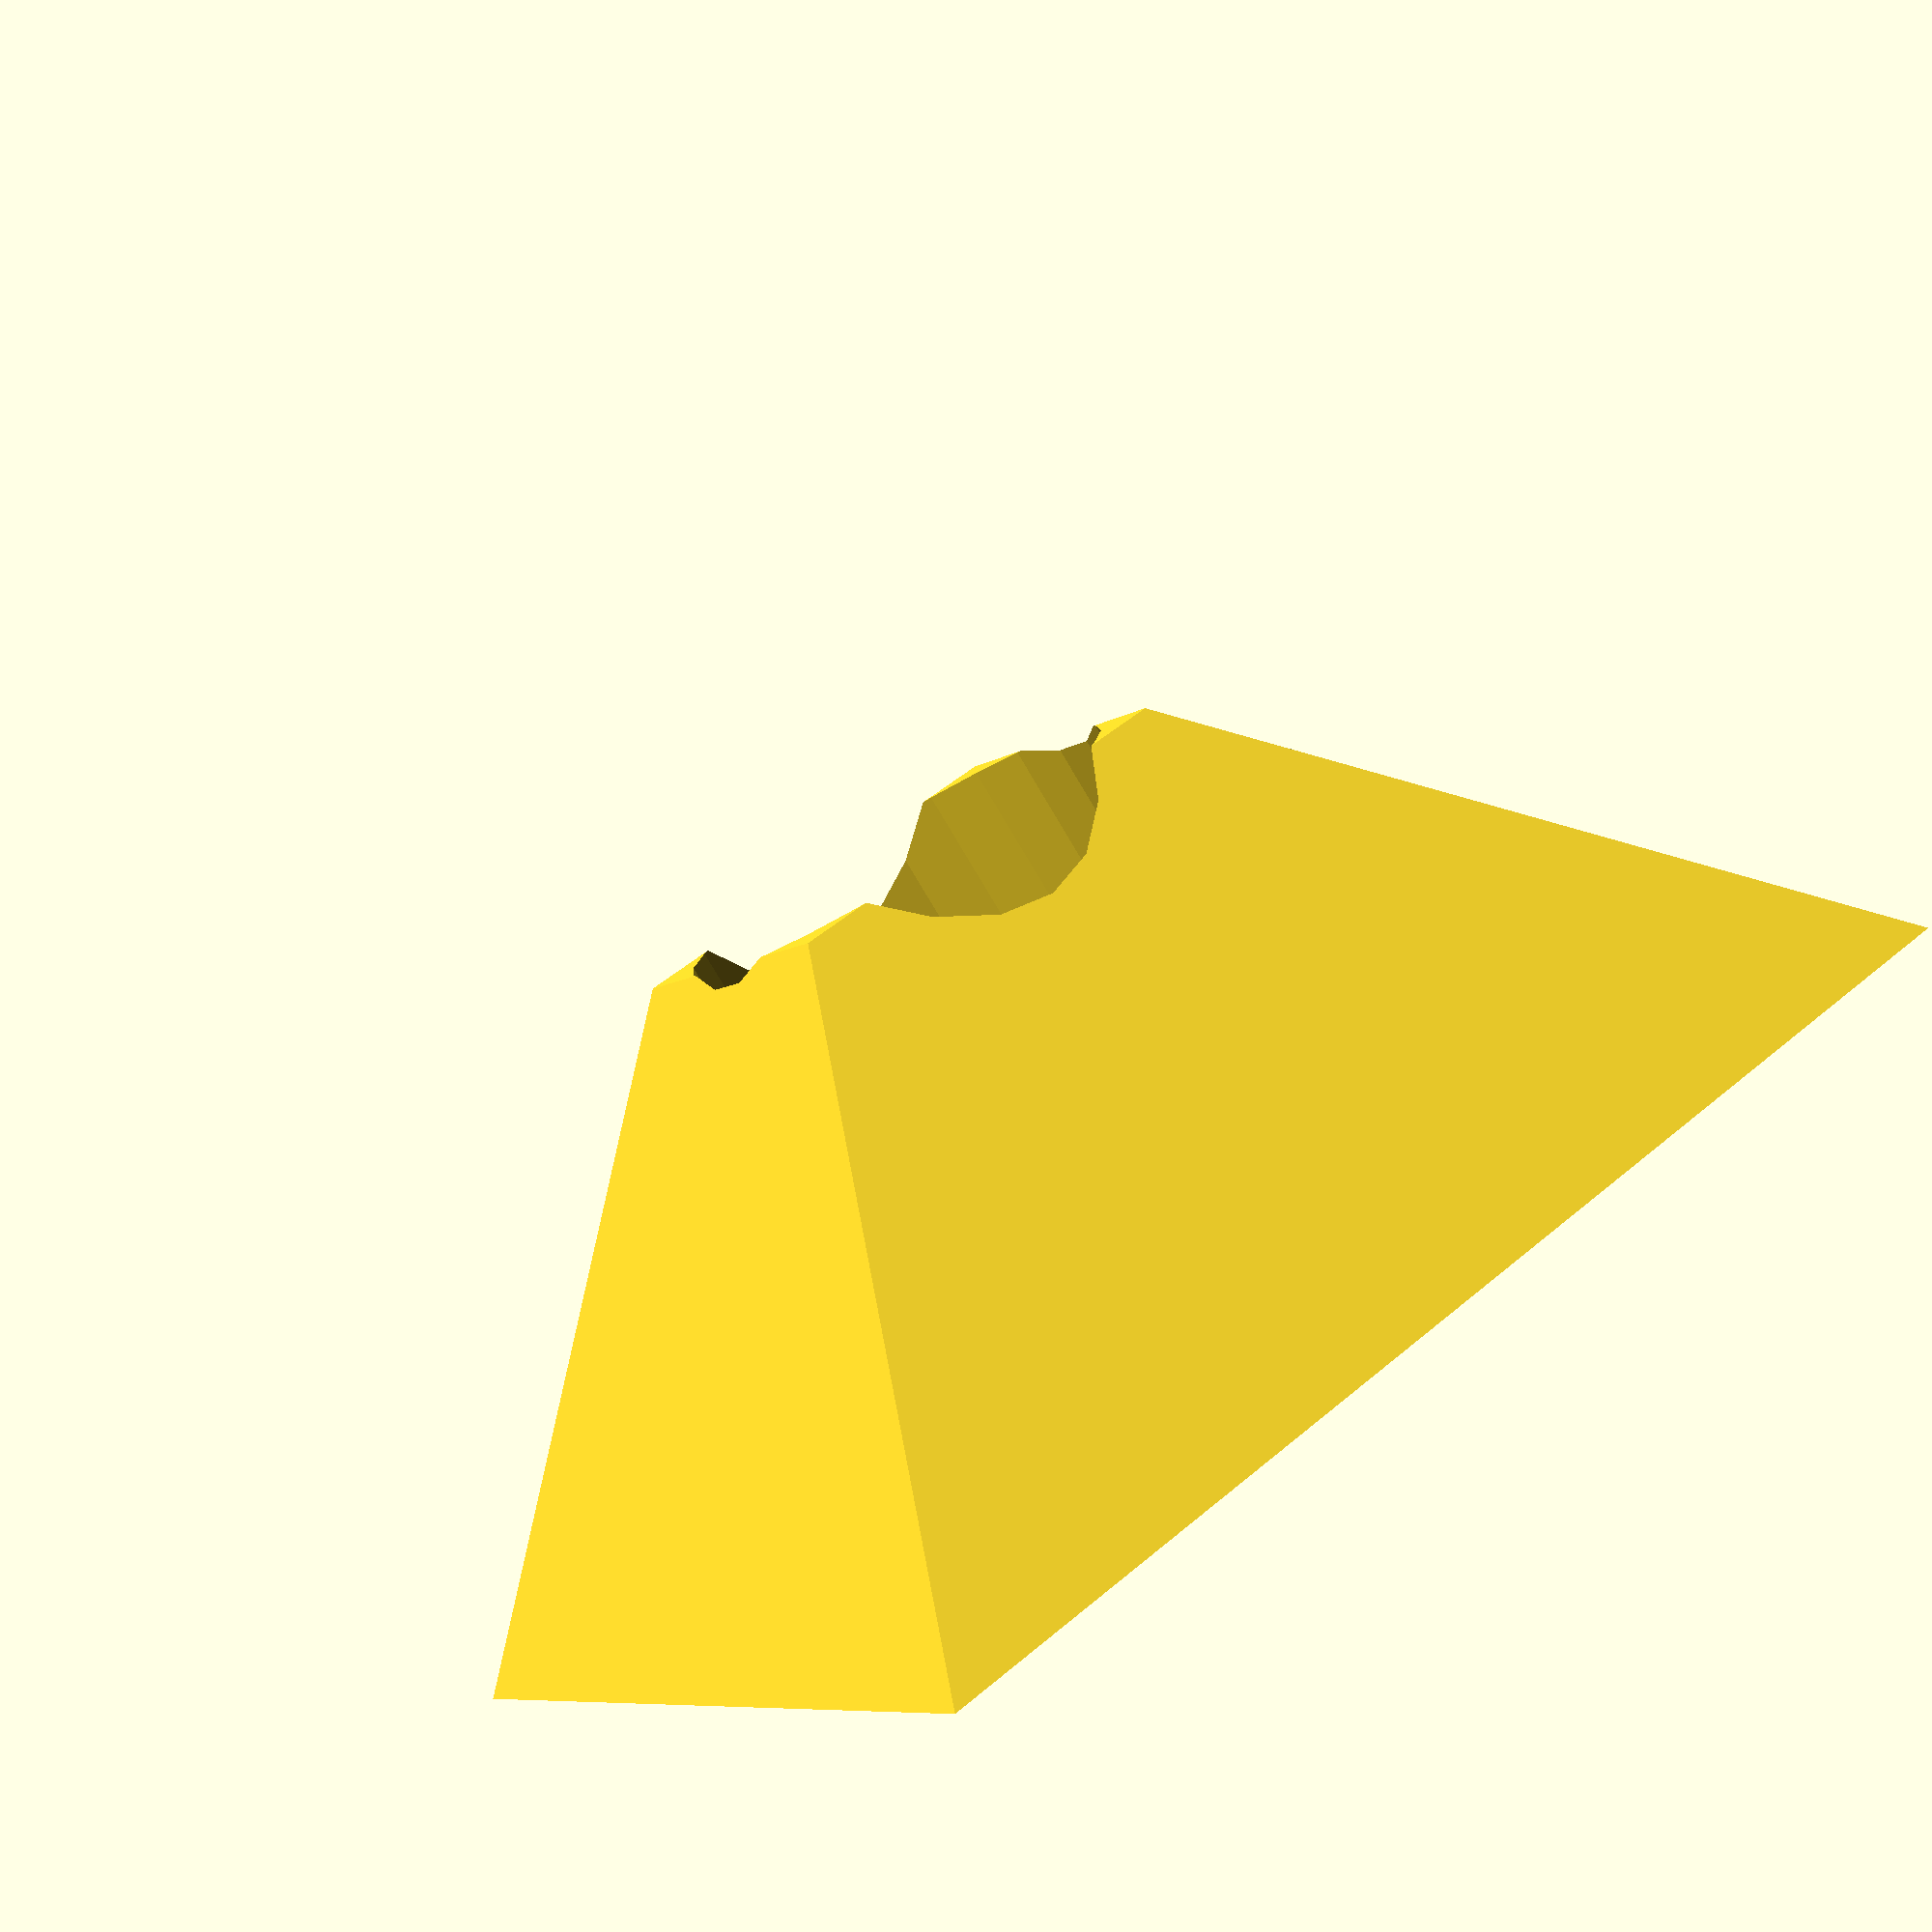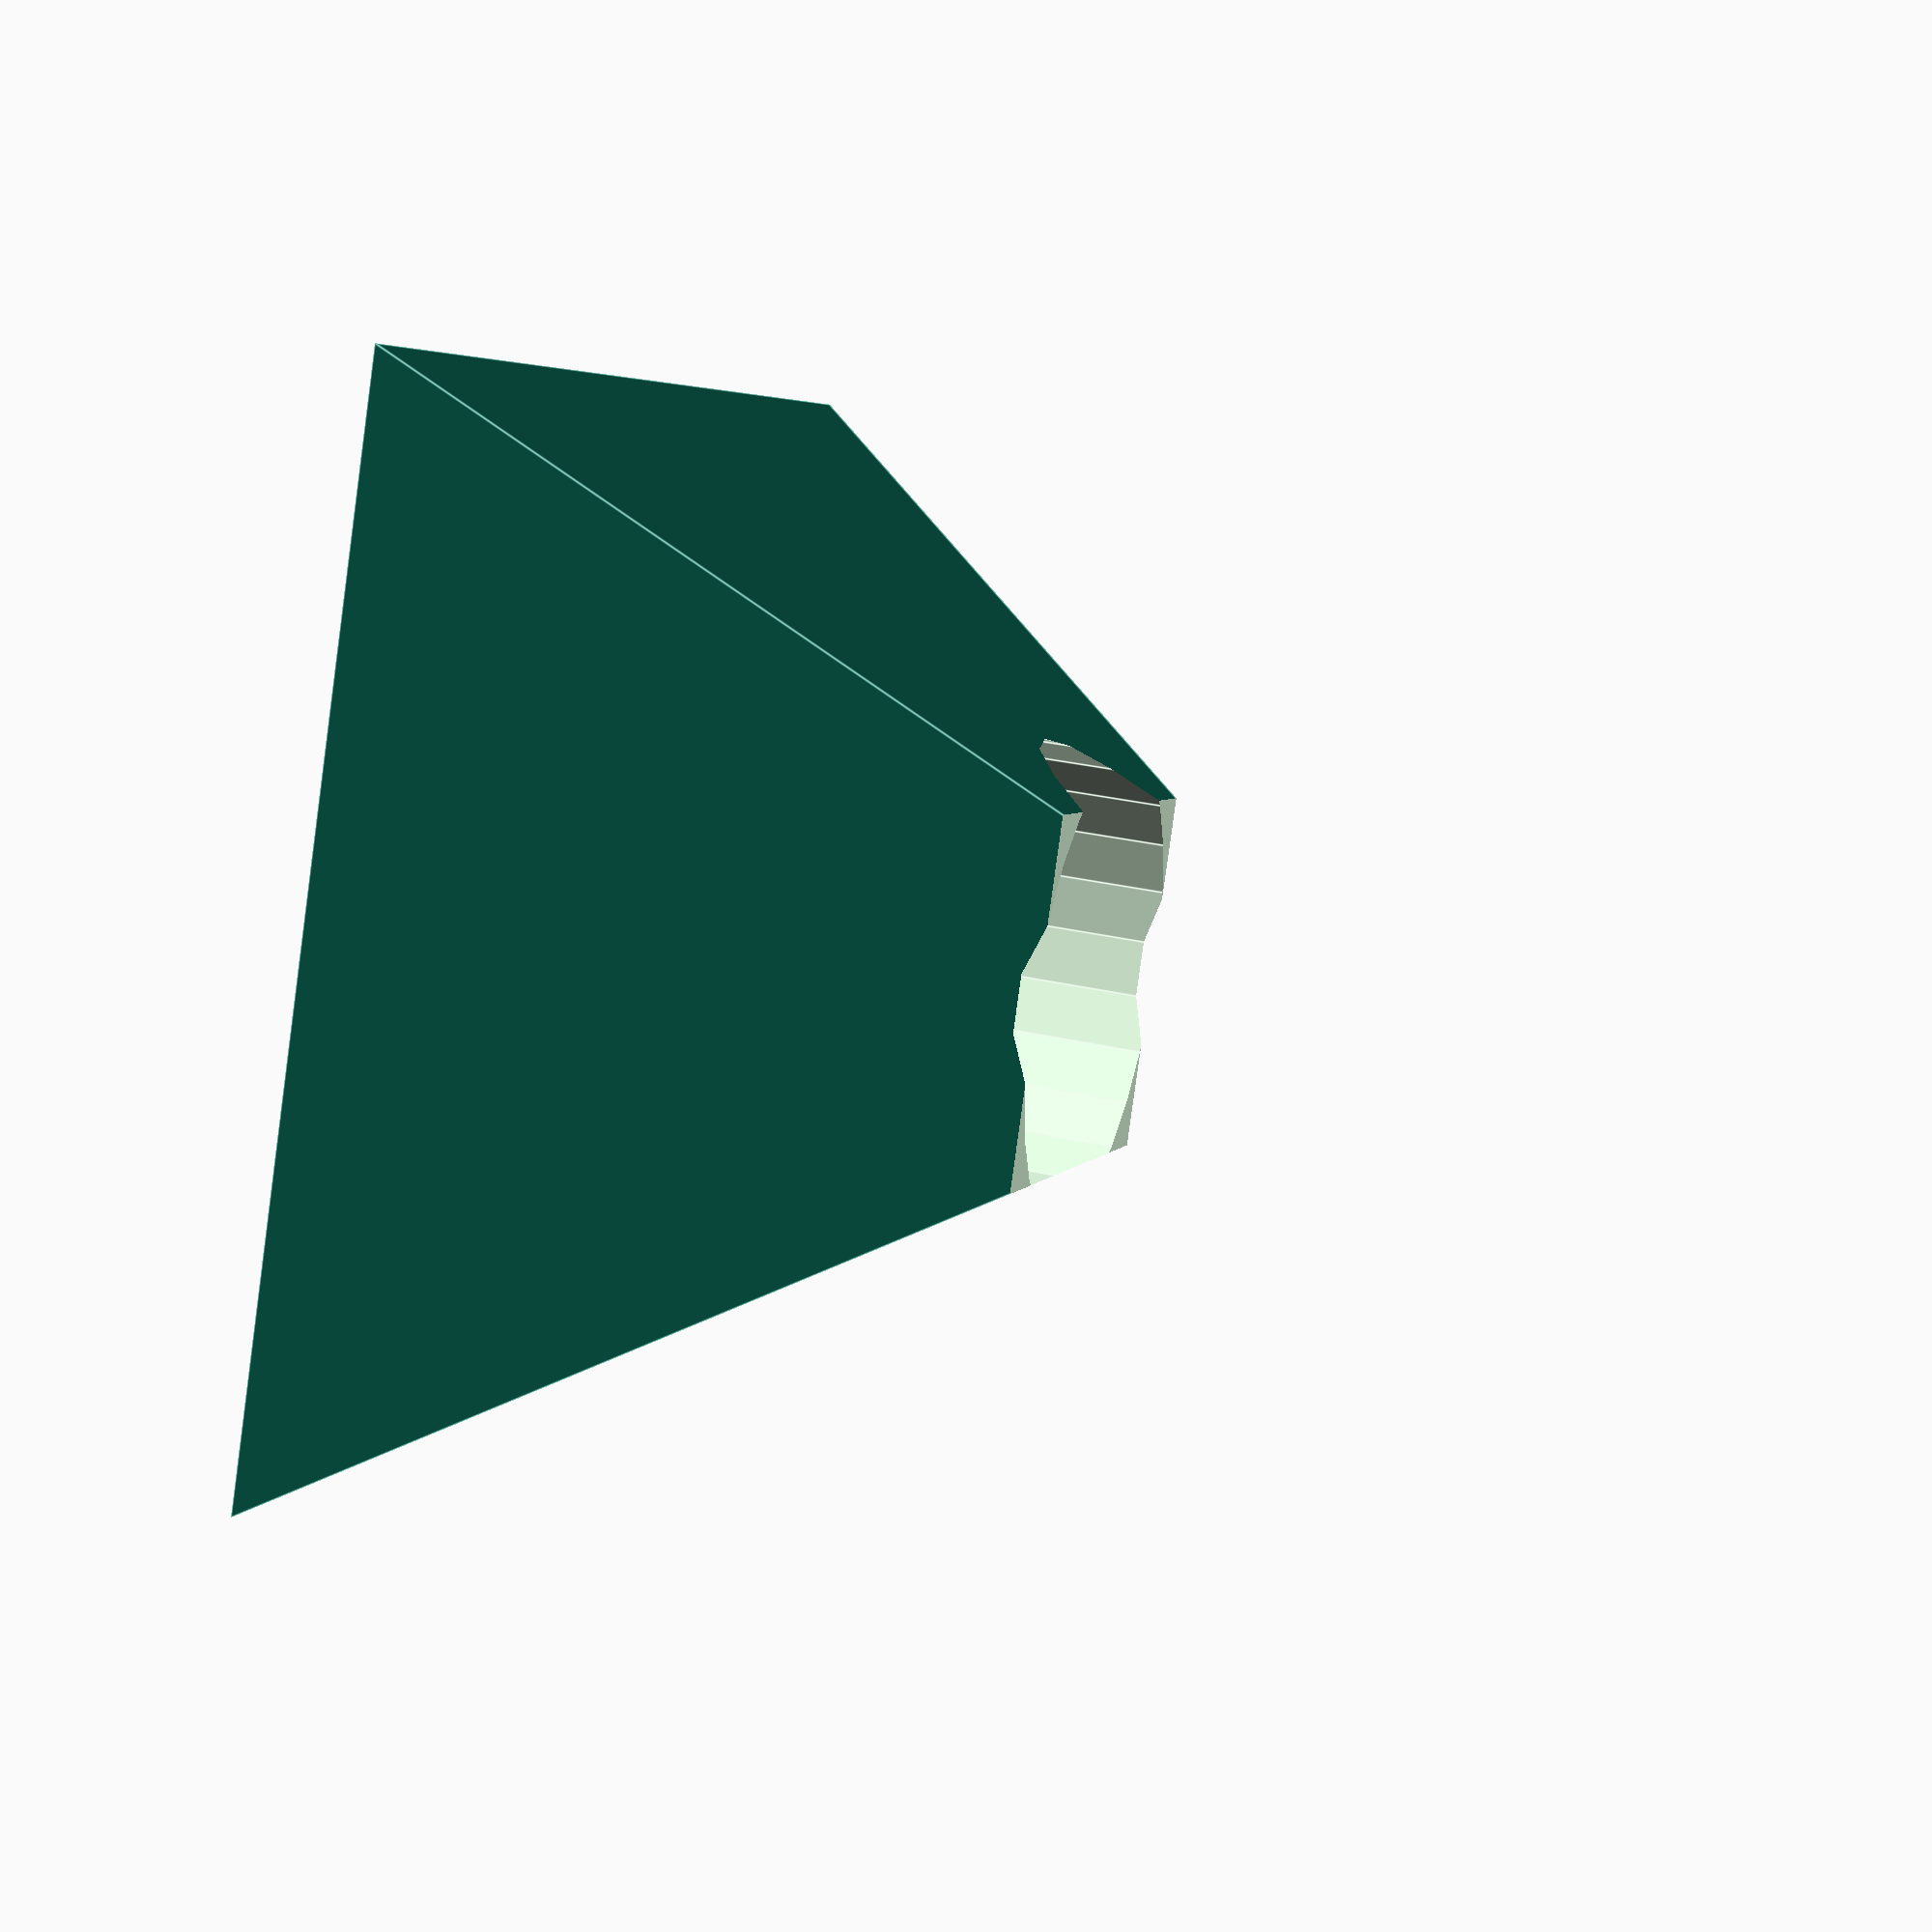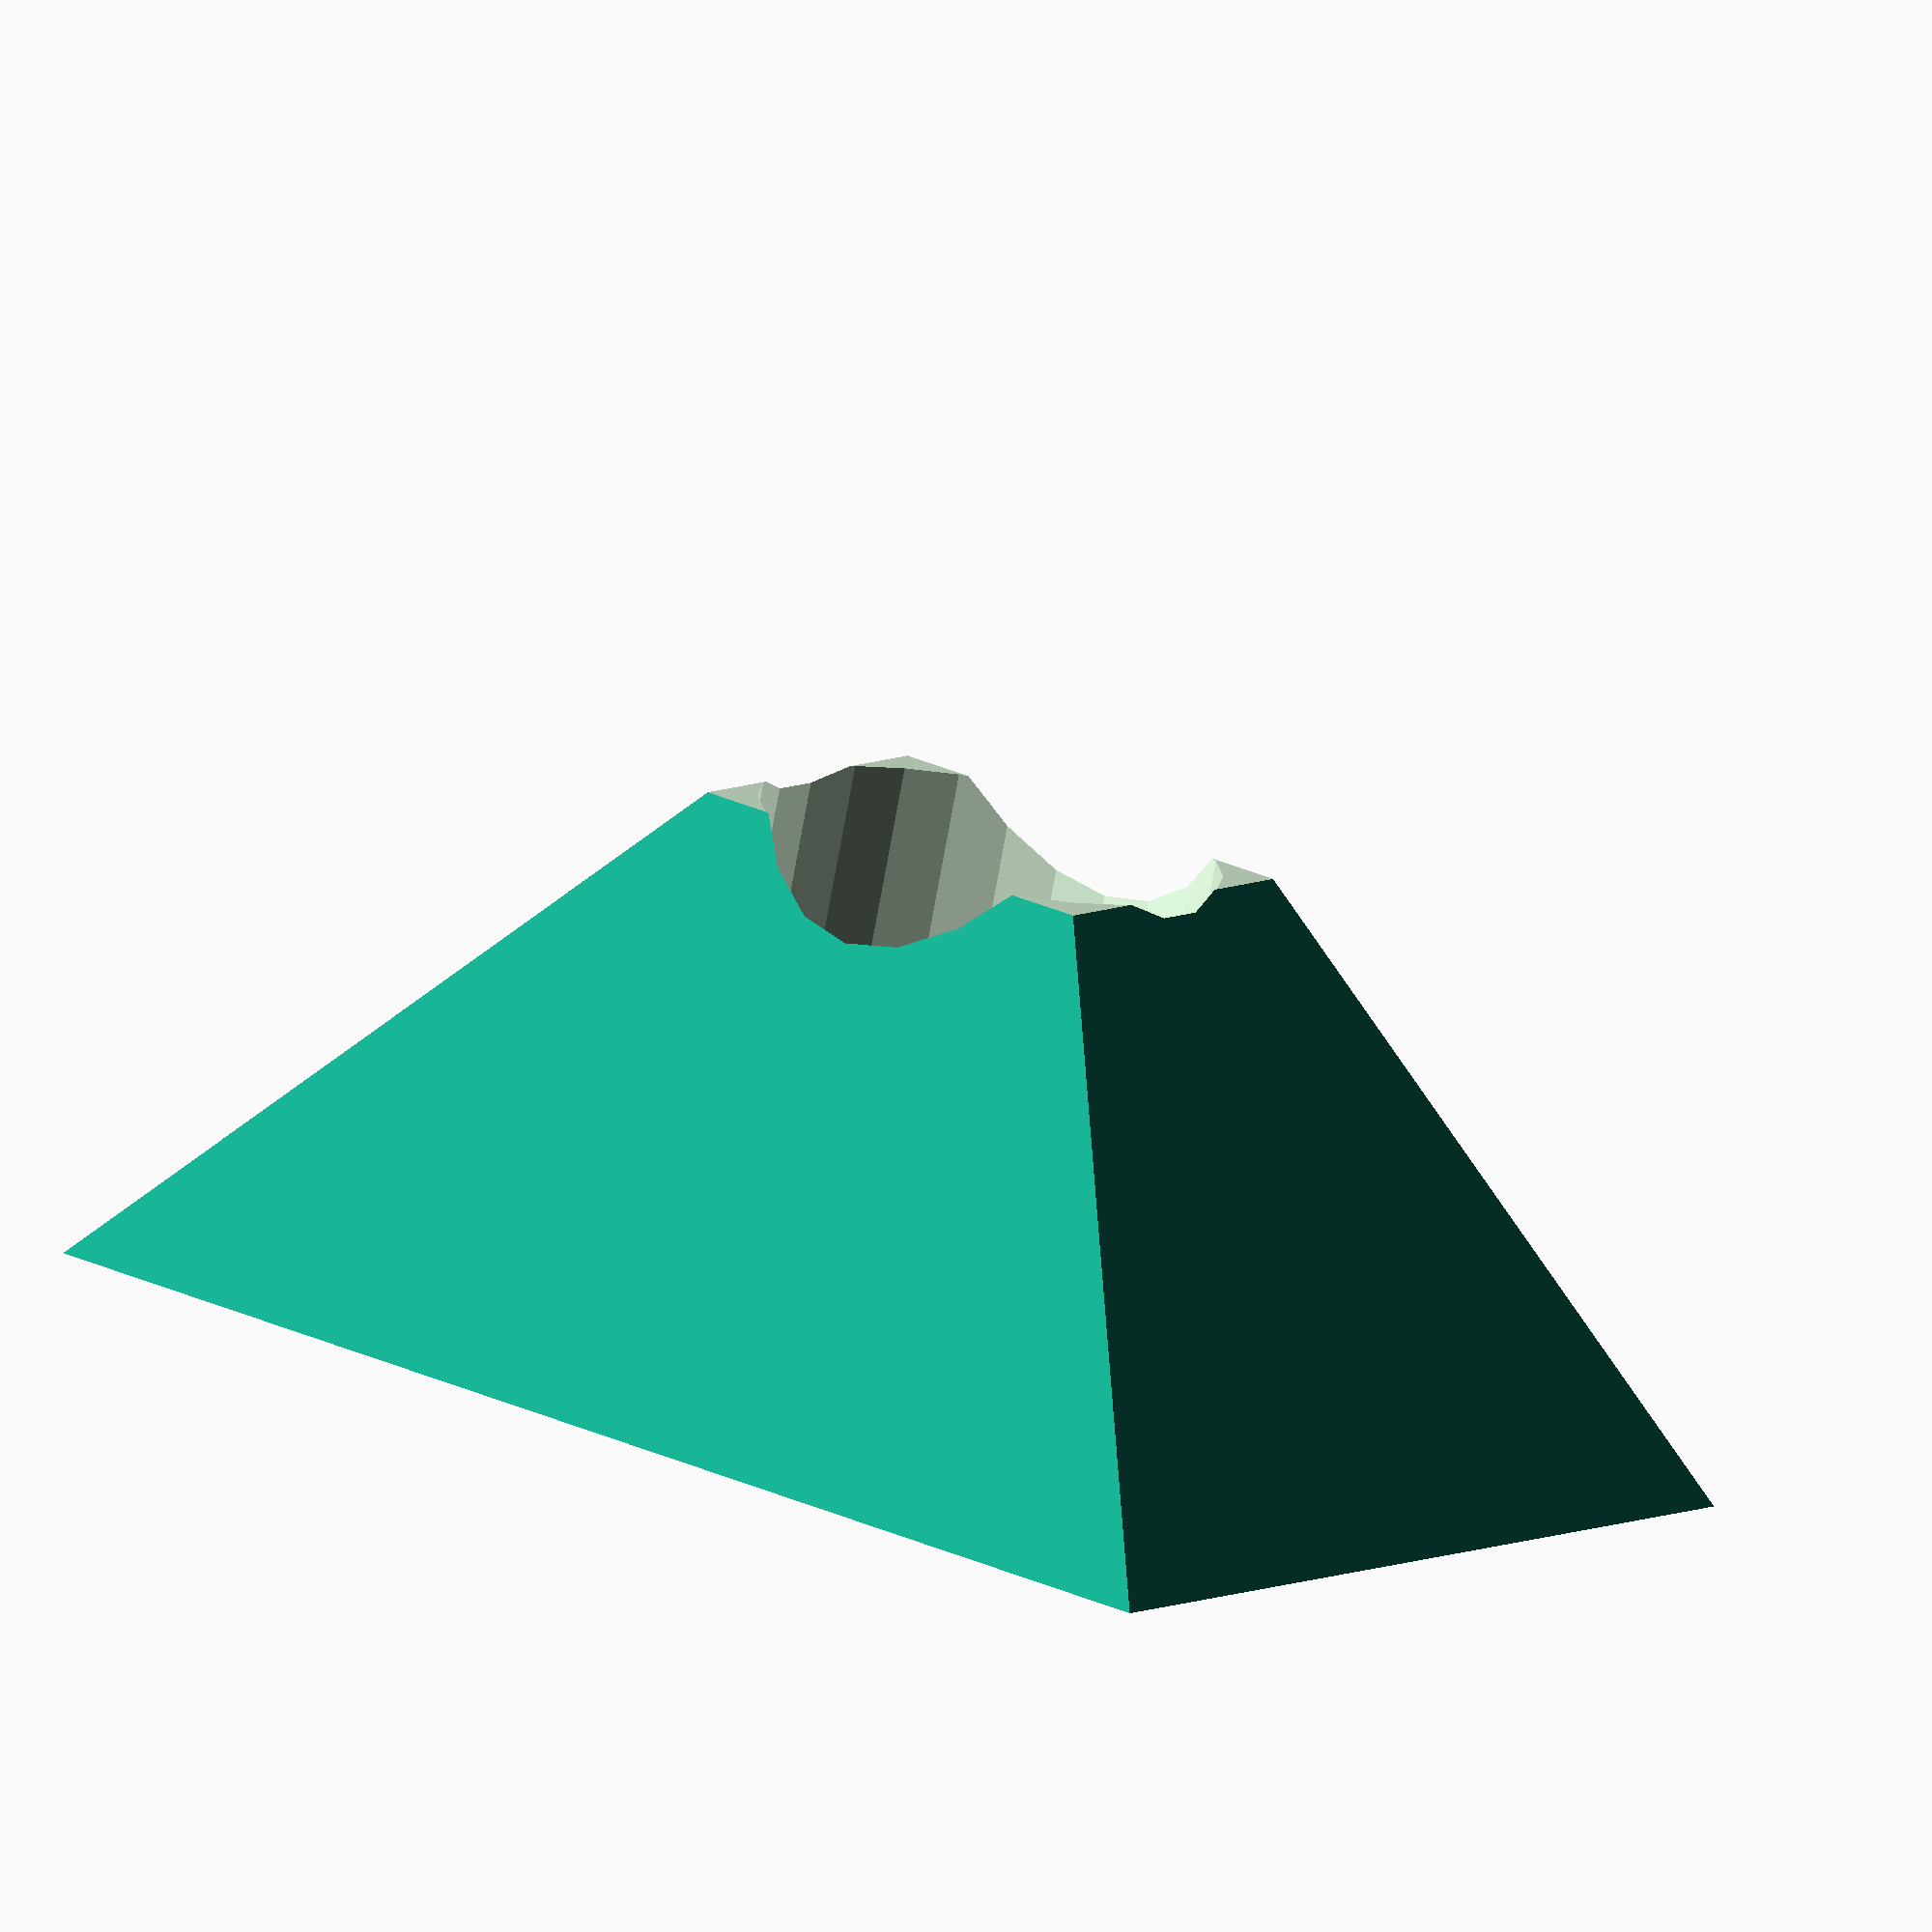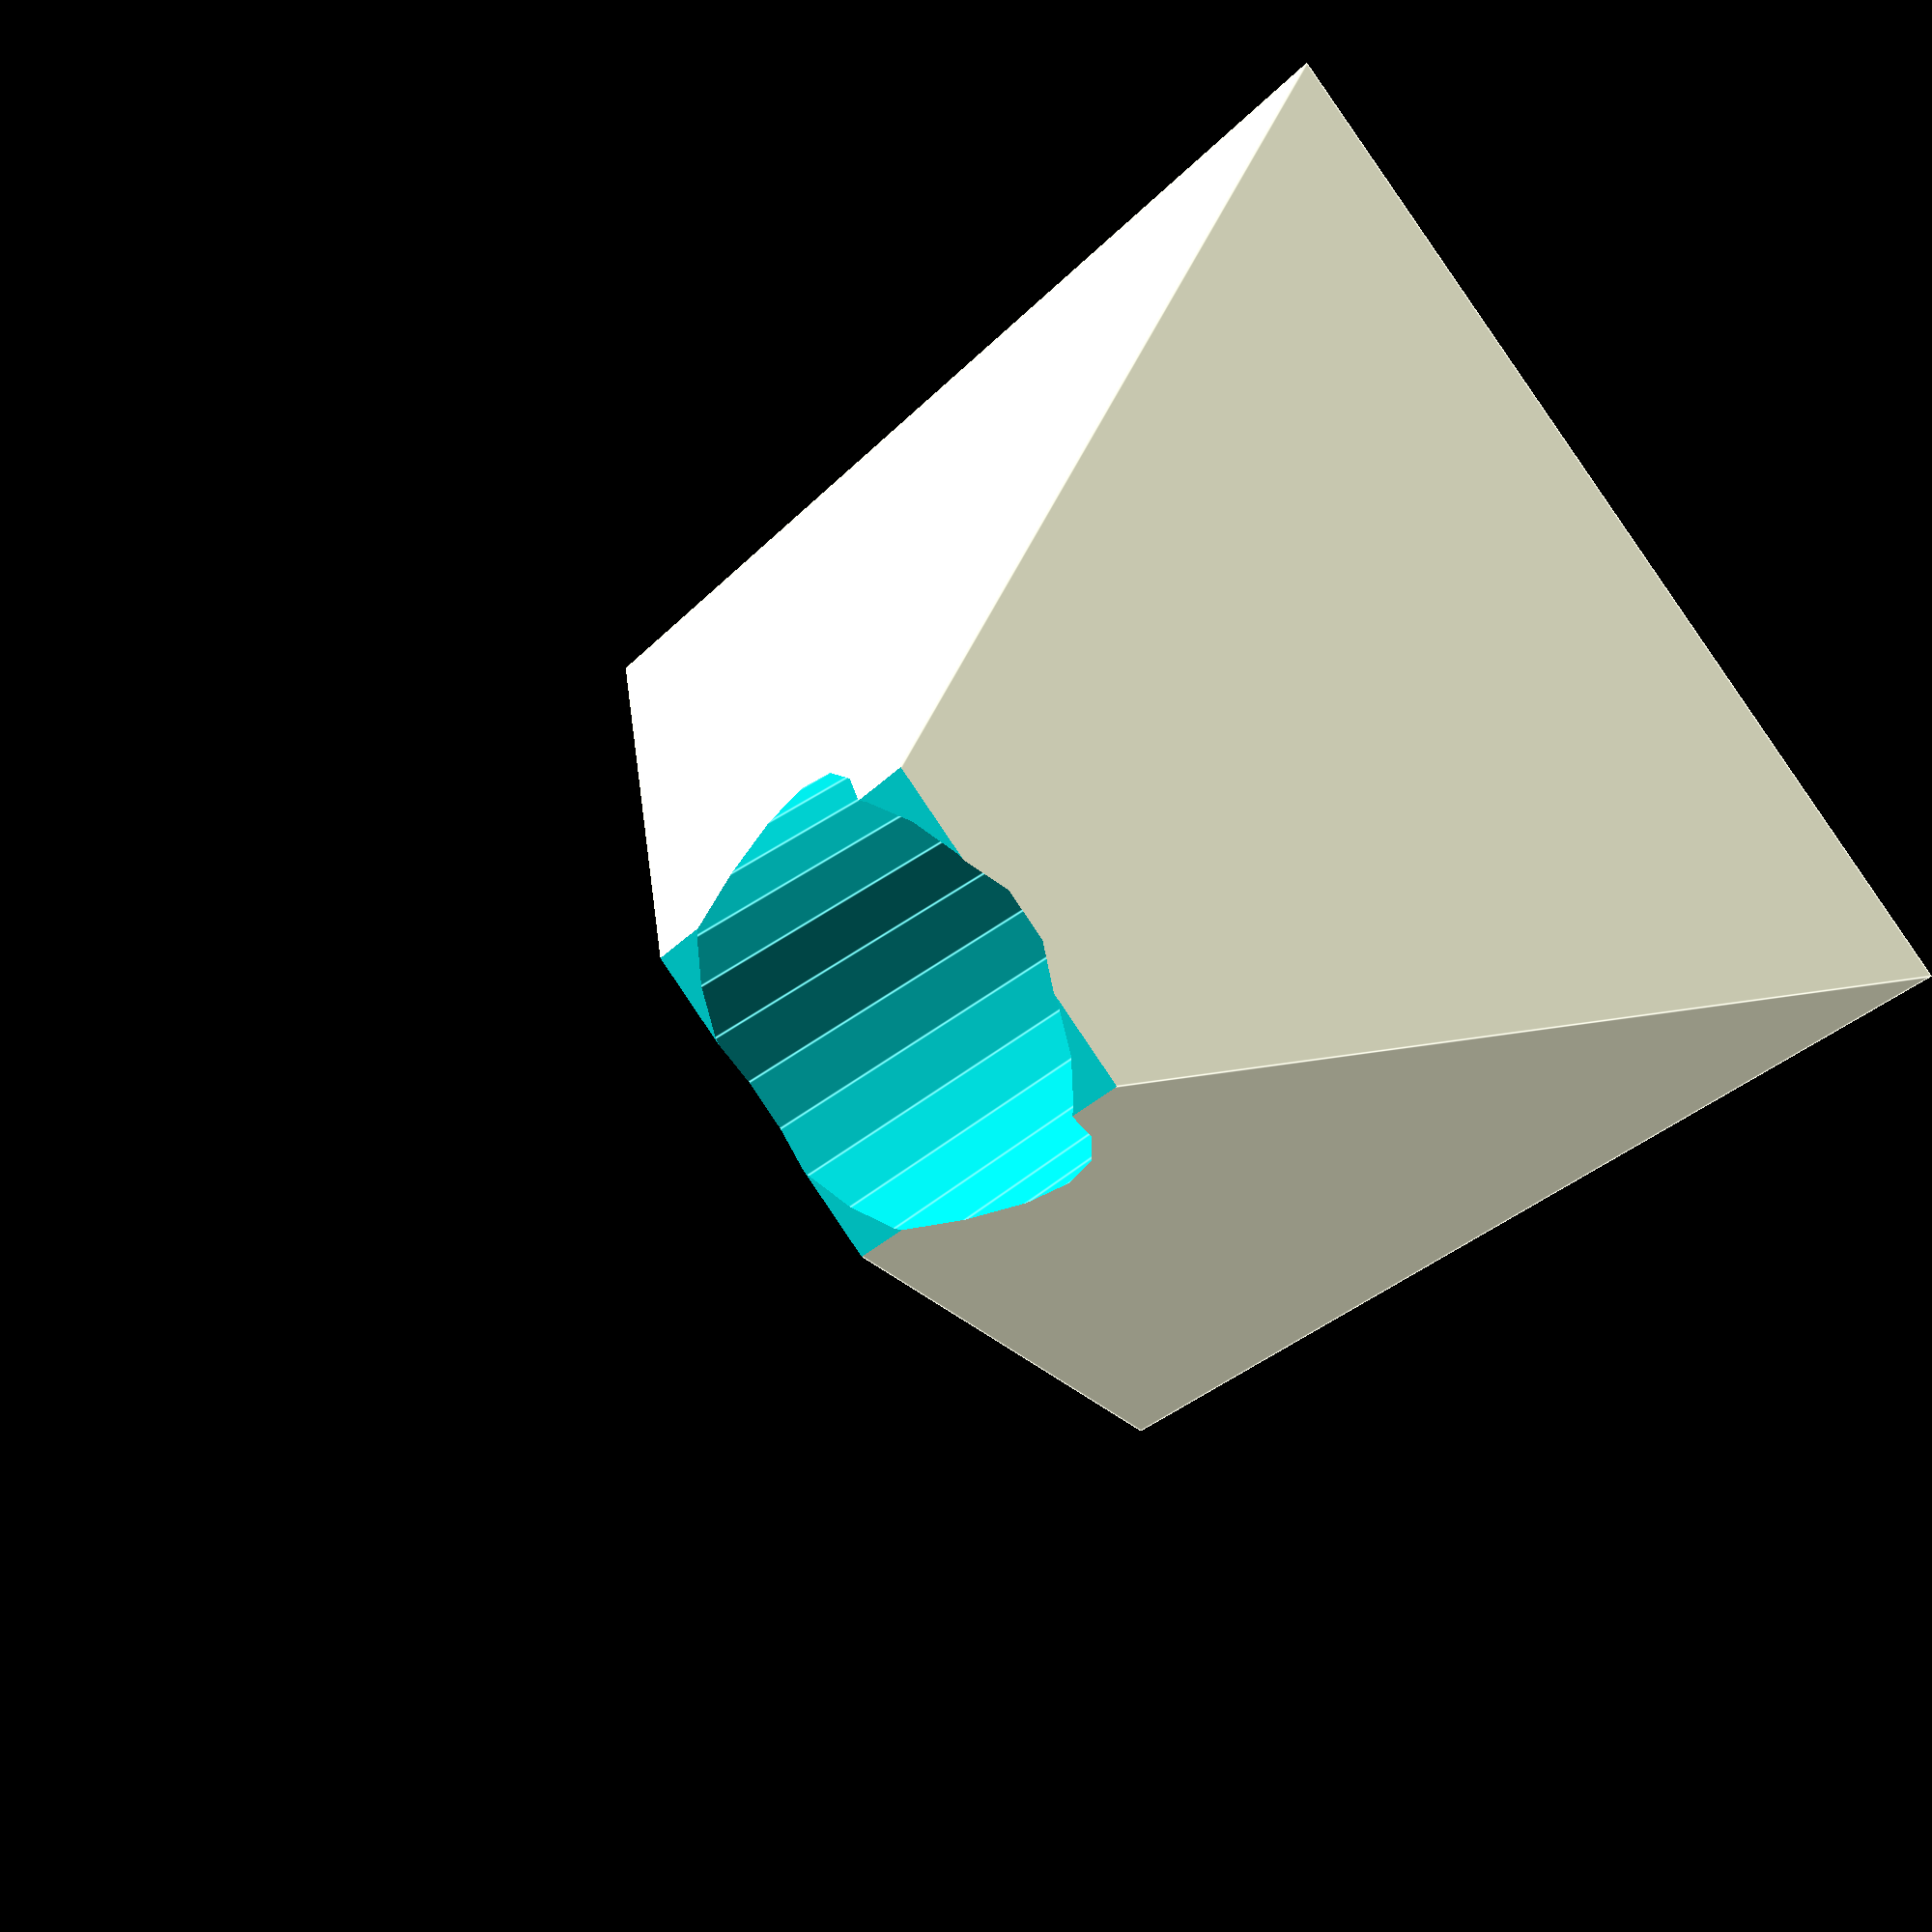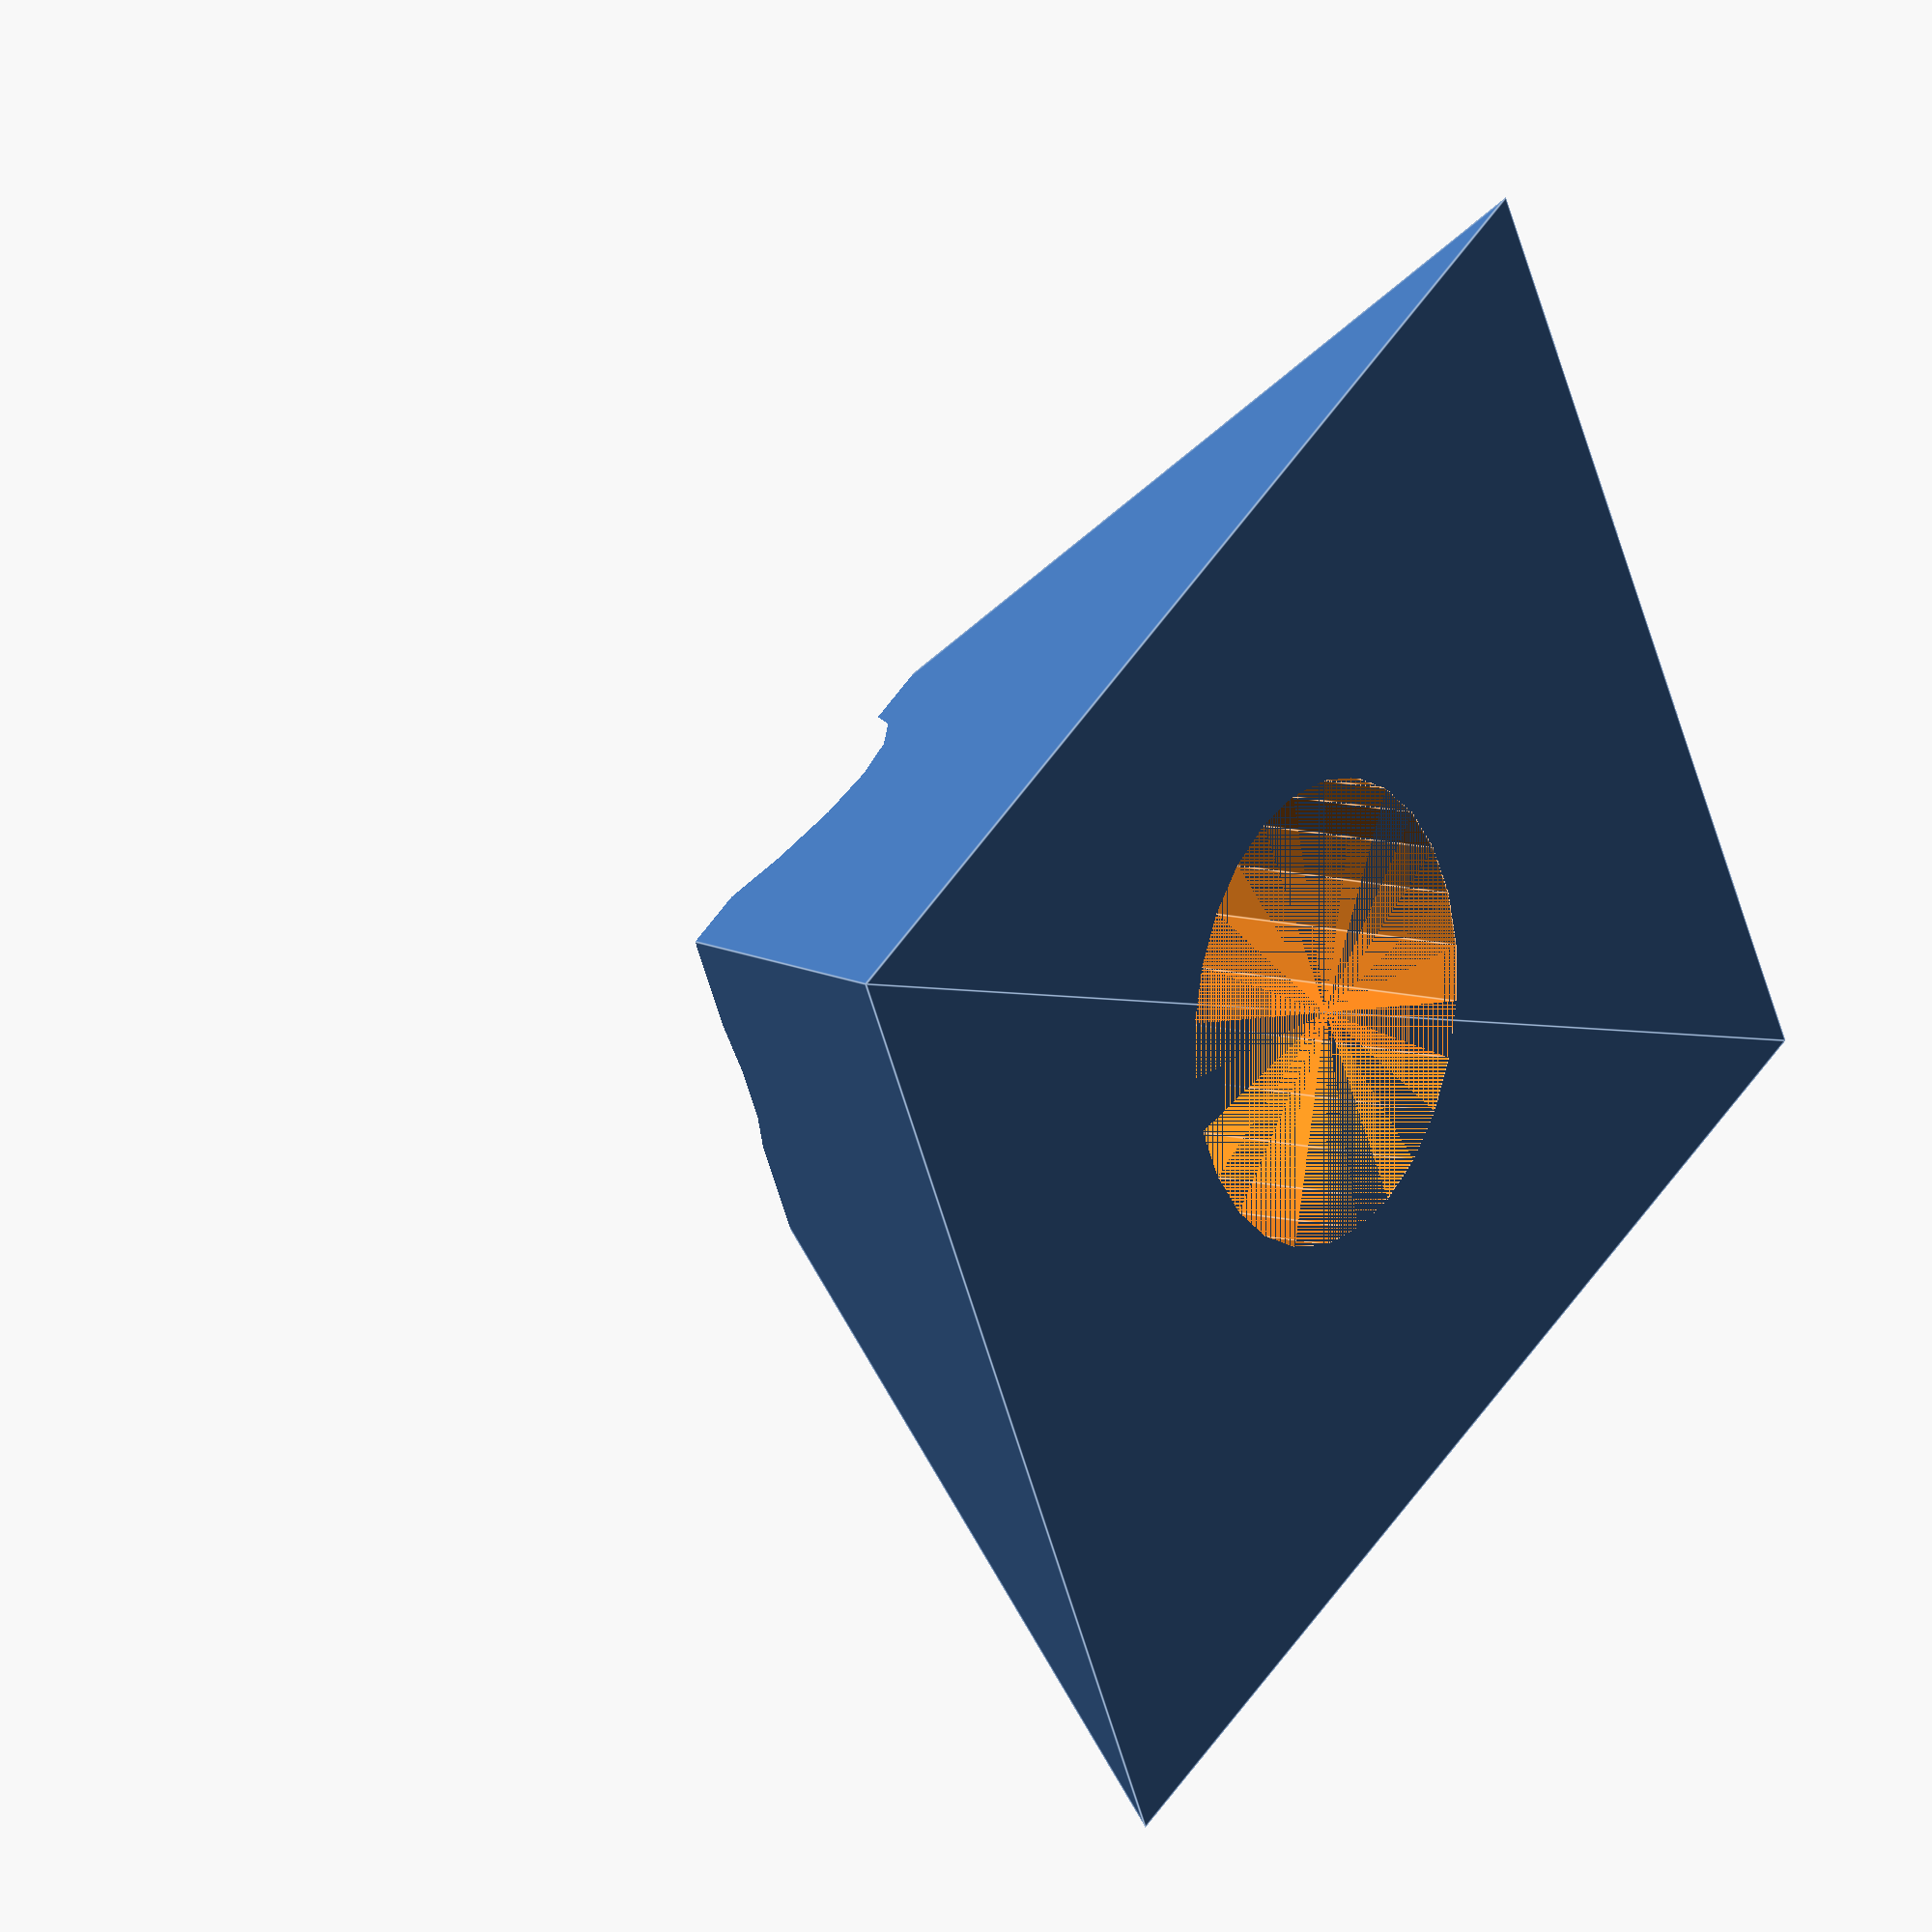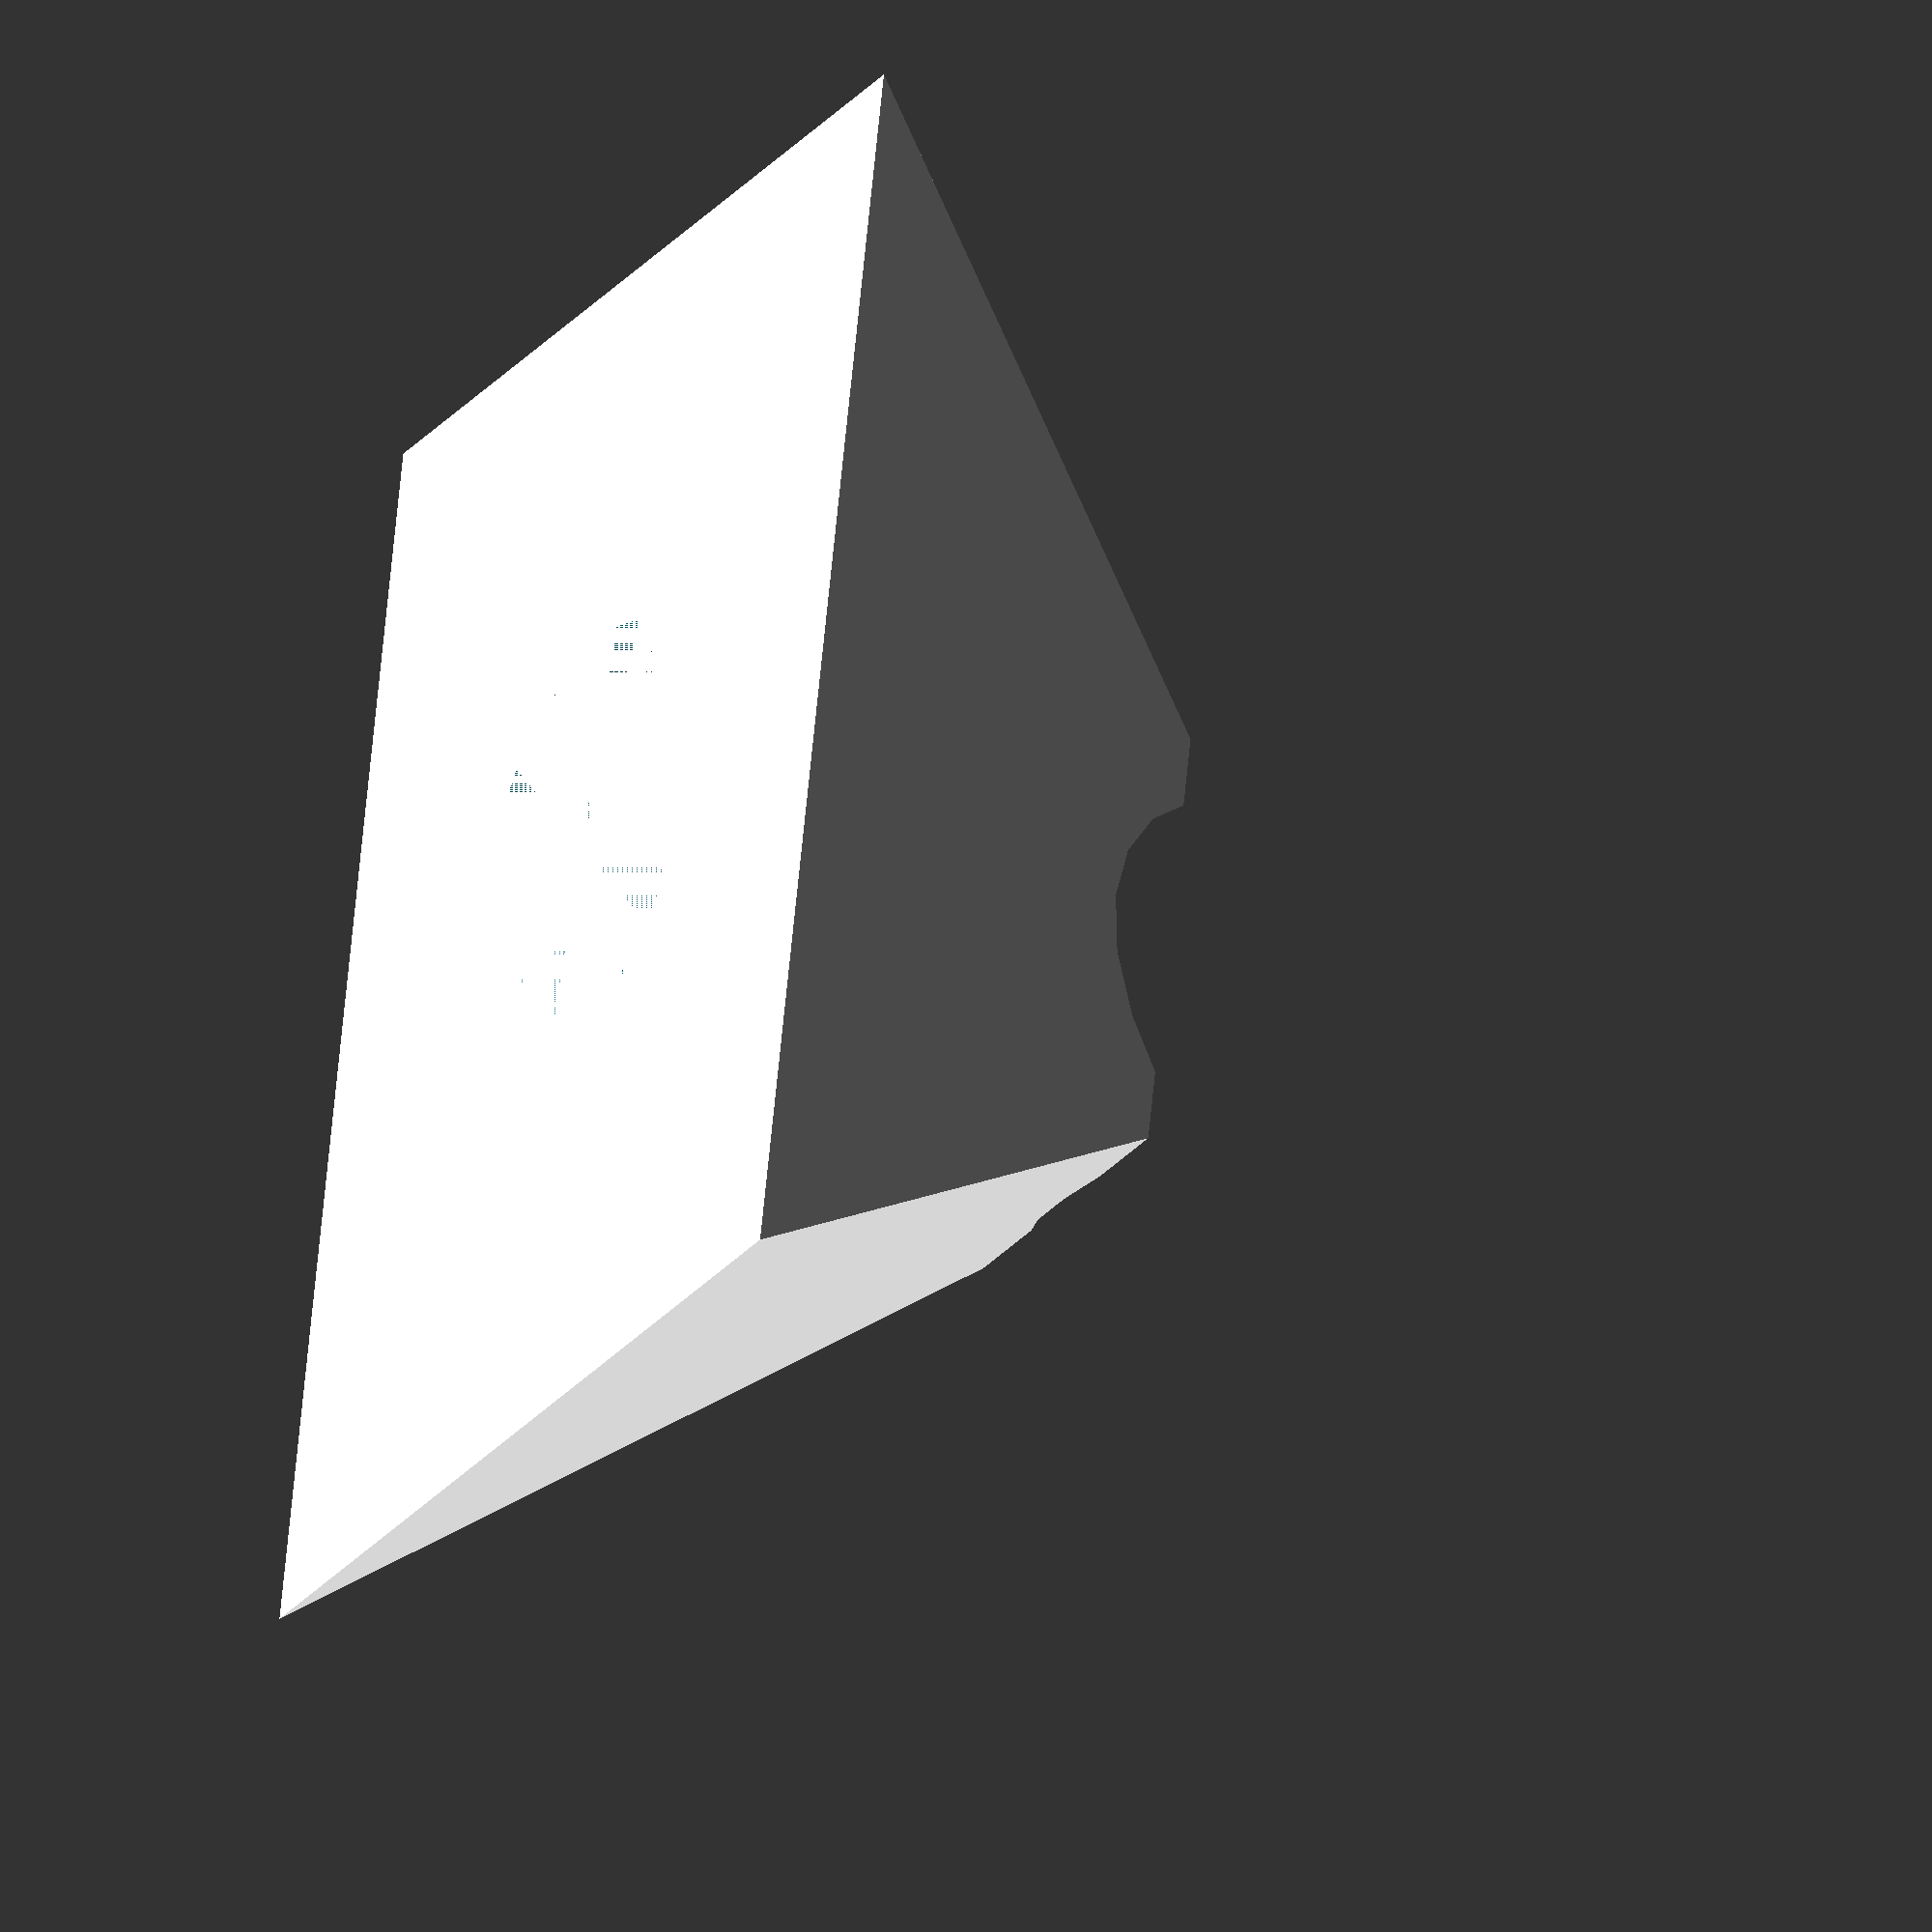
<openscad>
sideLength=36;
frontLength=44;

sideHalf=sideLength / 2;
frontHalf=frontLength / 2;

neckHeight=21.2;
neckDiameter=15.98;

neckRadius=neckDiameter / 2;

height=neckHeight+8;


module pyramid (
    sideHalf,
    frontHalf,
    height,
    neckRadius
) {
    difference() {
        polyhedron(
          points=[ [sideHalf,frontHalf,0],[sideHalf,-frontHalf,0],[-sideHalf,-frontHalf,0],[-sideHalf,frontHalf,0], // the four points at base
                   [0,0,height]  ],                                 // the apex point 
          faces=[ [0,1,4],[1,2,4],[2,3,4],[3,0,4],              // each triangle side
                      [1,0,3],[2,1,3] ]                         // two triangles for square base
         );
        
        //Uncomment color and remove difference to reveal neck cylinder. 
        //color("Lime") {
        cylinder(h=height, r1=neckRadius, r2=neckRadius);
        //}
    }
}

// Remove points from pyramid support.
difference() {
    pyramid(sideHalf,frontHalf,height,neckRadius);
    translate([0, 0, neckHeight - 2]) cylinder(h=6, r1=neckRadius + 6, r2=neckRadius + 6);
}
</openscad>
<views>
elev=80.0 azim=57.9 roll=30.8 proj=p view=solid
elev=328.9 azim=295.8 roll=288.2 proj=p view=edges
elev=256.3 azim=303.8 roll=190.3 proj=o view=wireframe
elev=150.5 azim=224.8 roll=142.1 proj=p view=edges
elev=168.9 azim=118.1 roll=56.2 proj=o view=edges
elev=36.8 azim=168.1 roll=242.6 proj=o view=solid
</views>
